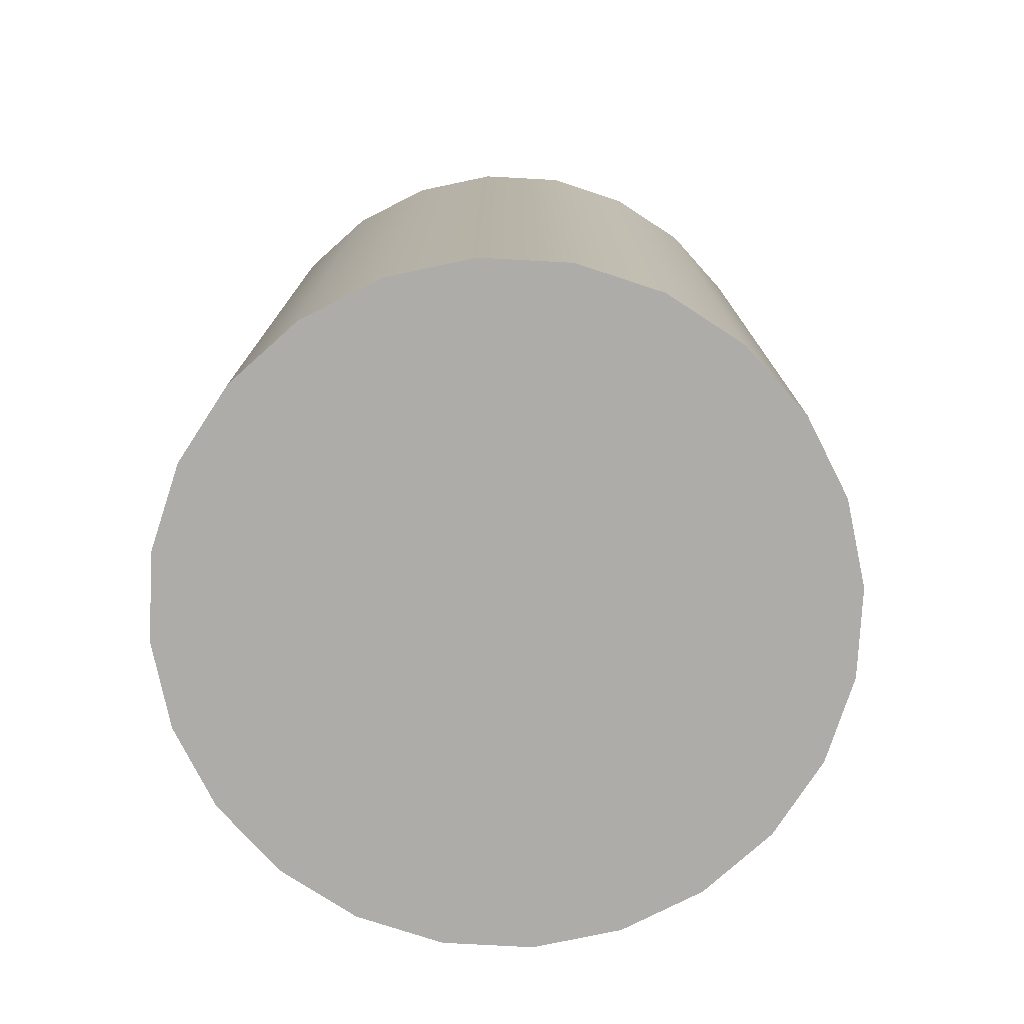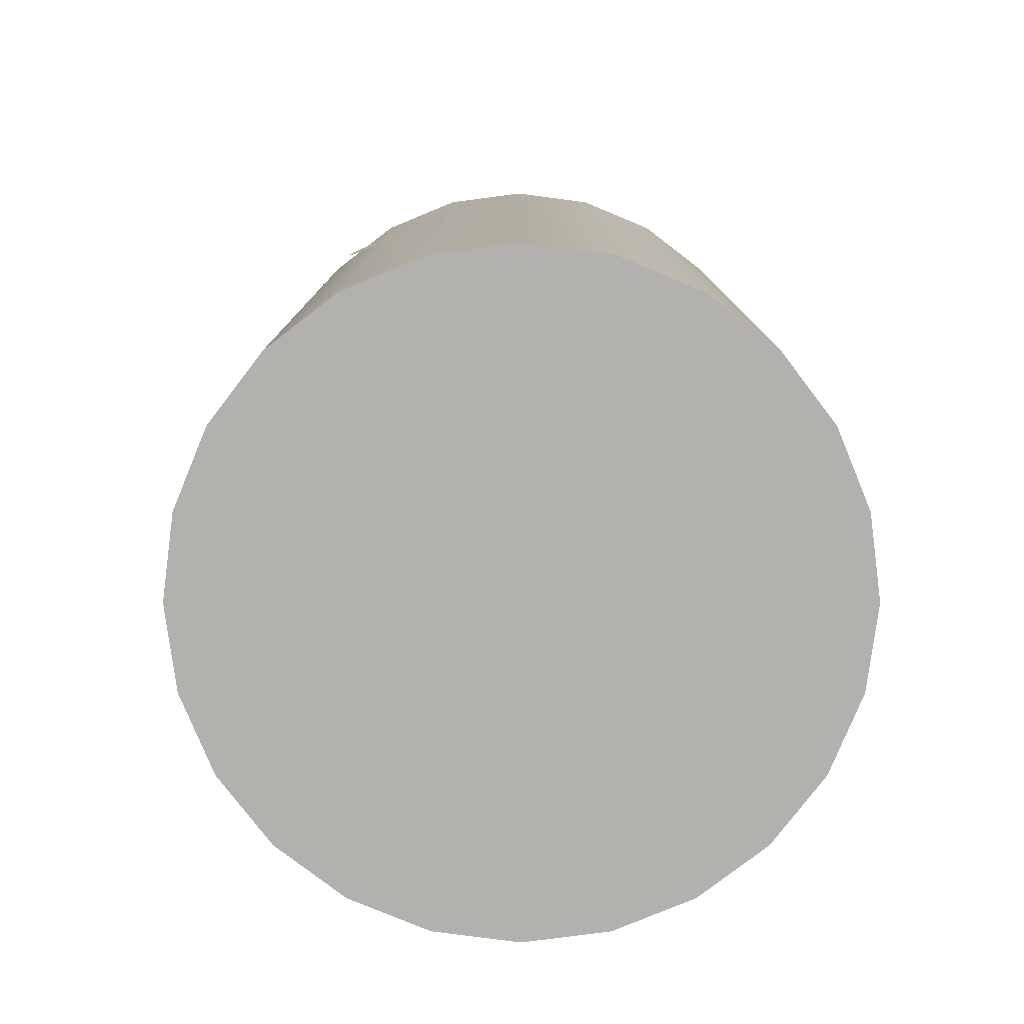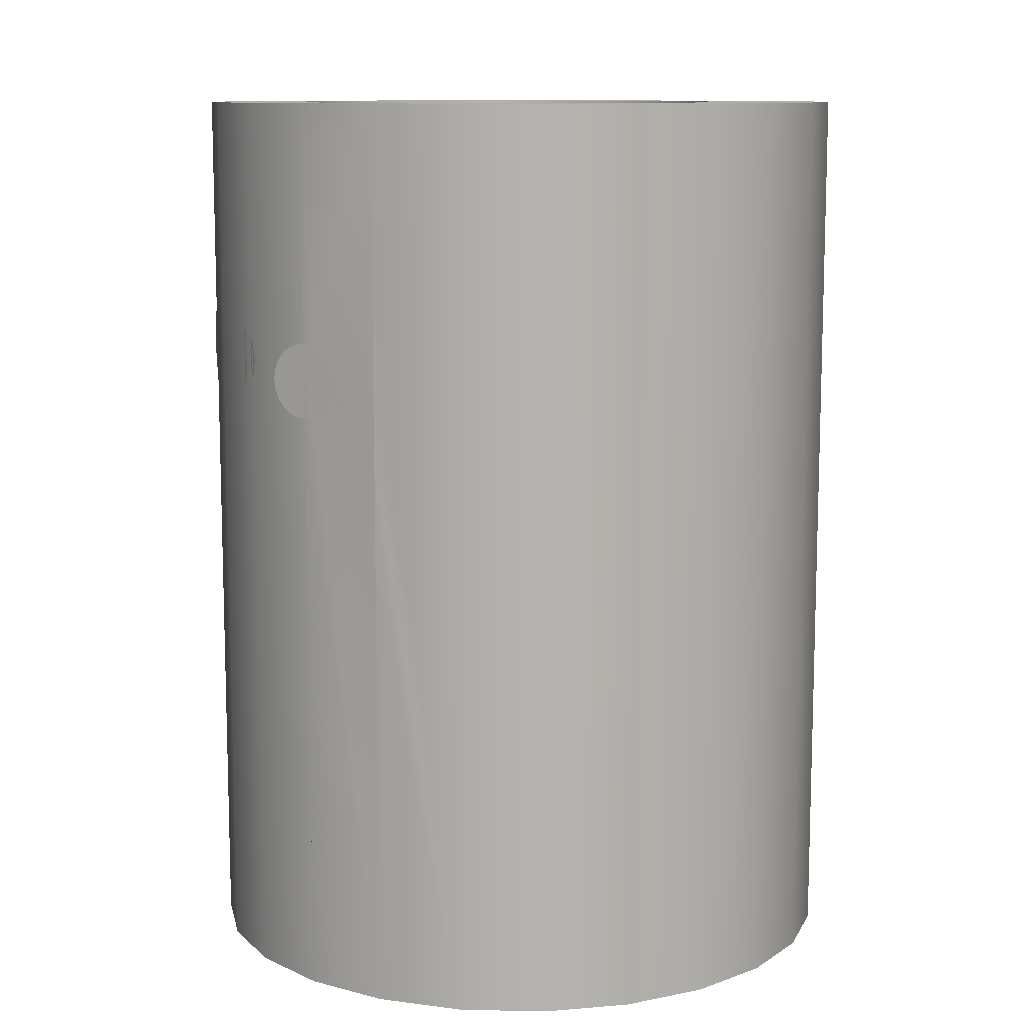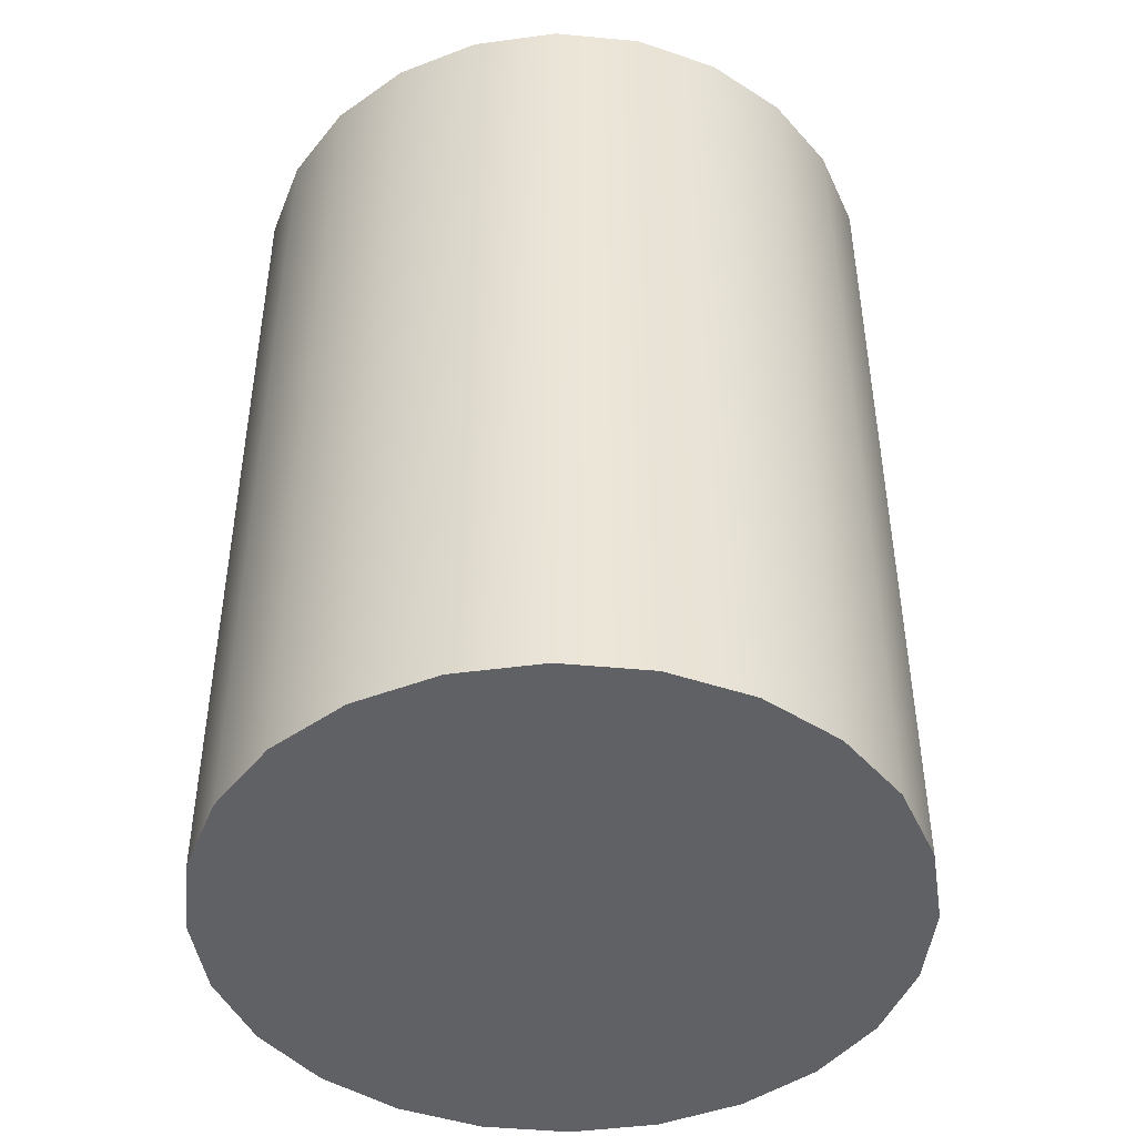
<metadata>
{"format":"obj","ext":"obj","renderer":"f3d","projection":"perspective","resolution":1024,"background":"white","views":[{"elev":-77.0,"azim":-51.3,"up":"+Y"},{"elev":-79.2,"azim":-175.7,"up":"+Y"},{"elev":10.6,"azim":-165.0,"up":"+Y"},{"elev":-45.6,"azim":-54.4,"up":"+Y"}]}
</metadata>
<code>
v -0.287 -0.5108 0.2155
v -0.1878 -0.5108 0.3009
v -0.243 -0.5108 0.2647
v -0.3168 -0.5108 0.1566
v -0.243 0.18 0.2647
v -0.287 0.18 0.2155
v -0.3168 0.18 0.1566
v -0.125 -0.5108 0.3215
v -0.1878 0.18 0.3009
v -0.3303 0.18 0.09195
v -0.3303 -0.5108 0.09195
v -0.125 0.18 0.3215
v -0.0591 -0.5108 0.3252
v -0.3267 -0.5108 0.02602
v -0.0591 0.18 0.3252
v -0.3267 0.18 0.02602
v -0.1963 0.18 0.1851
v 0.005535 -0.5108 0.3117
v -0.306 -0.5108 -0.03672
v 0.005535 0.18 0.3117
v -0.1596 0.18 0.2132
v -0.2245 0.18 0.1483
v -0.306 0.18 -0.03672
v -0.1963 0.1643 0.1851
v 0.06447 -0.5108 0.2819
v 0.06447 0.18 0.2819
v -0.2245 0.1643 0.1483
v -0.2422 0.18 0.1055
v -0.2699 -0.5108 -0.09198
v -0.1168 0.18 0.231
v -0.1596 0.1643 0.2132
v -0.02499 0.18 0.231
v -0.2422 0.1643 0.1055
v -0.2483 0.18 0.05964
v -0.2699 0.18 -0.09198
v -0.0709 0.18 0.237
v 0.1137 -0.5108 0.2379
v 0.1137 0.18 0.2379
v 0.01779 0.18 0.2132
v -0.1168 0.1643 0.231
v -0.2483 0.1643 0.05964
v -0.2422 0.18 0.01373
v -0.2207 -0.5108 -0.136
v -0.02499 0.1643 0.231
v 0.01779 0.1643 0.2132
v -0.0709 0.1643 0.237
v -0.2245 0.18 -0.02905
v -0.2207 0.18 -0.136
v 0.1499 -0.5108 0.1826
v 0.1499 0.18 0.1826
v 0.05452 0.18 0.1851
v 0.05452 0.1643 0.1851
v -0.2422 0.1643 0.01373
v -0.1963 0.18 -0.06578
v -0.1617 -0.5108 -0.1658
v 0.08271 0.18 0.1483
v -0.07611 0.1643 0.08364
v -0.06042 0.1643 0.09933
v -0.1263 0.1643 0.1338
v -0.1681 0.1643 0.09201
v -0.2245 0.1643 -0.02905
v -0.1596 0.18 -0.09397
v -0.1617 0.18 -0.1658
v 0.1705 -0.5108 0.1199
v 0.1705 -0.1094 0.1199
v 0.1004 0.18 0.1055
v 0.08271 0.1643 0.1483
v -0.009084 0.1643 0.048
v -0.1179 0.1643 0.04183
v -0.1963 0.1643 -0.06578
v -0.09708 -0.5108 -0.1793
v 0.1705 0.18 0.1199
v 0.1004 0.1643 0.1055
v -0.1435 0.1643 0.01627
v -0.05864 0.1643 0.06617
v -0.1596 0.1643 -0.09397
v -0.1168 0.18 -0.1117
v -0.09708 0.18 -0.1793
v 0.1741 -0.5108 0.05397
v 0.1741 -0.08474 0.05397
v 0.1065 0.18 0.05964
v 0.1065 0.1643 0.05964
v -0.09214 0.1643 -0.03506
v -0.1004 0.1643 0.02437
v -0.0709 0.18 -0.1177
v -0.03115 0.18 -0.1756
v -0.03115 -0.5108 -0.1756
v 0.1741 -0.02839 0.05397
v 0.1004 0.18 0.01373
v -0.1168 0.1643 -0.1117
v -0.02499 0.18 -0.1117
v -0.03115 0.03663 -0.1756
v -0.03115 -0.1782 -0.1756
v 0.1606 -0.5108 -0.01067
v 0.1741 0.04547 0.05397
v 0.1741 0.18 0.05397
v -0.0709 0.1643 -0.1177
v -0.02499 0.1643 -0.1117
v -0.03115 -0.08474 -0.1756
v 0.01779 0.18 -0.09397
v 0.03158 -0.5108 -0.155
v 0.1877 0.04547 0.06751
v 0.08271 0.18 -0.02905
v 0.1004 0.1643 0.01373
v 0.01779 0.1643 -0.09397
v 0.004295 -0.02839 -0.164
v 0.05452 0.18 -0.06578
v 0.005224 -0.03582 -0.1636
v 0.03158 -0.05711 -0.155
v 0.1309 -0.5108 -0.06961
v 0.08271 0.1643 -0.02905
v 0.1625 0.03663 0.1442
v 0.005224 -0.02096 -0.1636
v 0.05452 0.1643 -0.06578
v 0.1606 0.18 -0.01067
v 0.00795 -0.04275 -0.1628
v 0.02452 -0.05613 -0.1573
v 0.03158 0.18 -0.155
v 0.08684 -0.5108 -0.1188
v 0.1625 -0.1782 0.1442
v 0.00795 -0.01403 -0.1628
v 0.01229 -0.0487 -0.1613
v 0.01794 -0.05326 -0.1595
v 0.03158 0.000334 -0.155
v 0.02452 -0.000646 -0.1573
v 0.08684 0.18 -0.1188
v 0.08684 -0.02839 -0.1188
v 0.1309 0.18 -0.06961
v 0.01229 -0.008079 -0.1613
v 0.01794 -0.003514 -0.1595
v 0.03864 -0.05613 -0.1527
v 0.08684 0.04547 -0.1188
v 0.03864 -0.000646 -0.1527
v 0.04522 -0.003514 -0.1505
v 0.04522 -0.05326 -0.1505
v 0.05088 -0.0487 -0.1486
v 0.05088 -0.008079 -0.1486
v 0.05521 -0.04275 -0.1472
v 0.05521 -0.01403 -0.1472
v 0.05794 -0.03582 -0.1463
v 0.05794 -0.02096 -0.1463
v 0.05887 -0.02839 -0.146
v 0.1681 -0.008976 0.00406
v 0.1681 -0.02447 0.00406
v 0.1685 -0.01672 0.004971
v 0.1667 -0.001756 0.001391
v 0.1667 -0.03169 0.001391
v 0.1646 0.004445 -0.002854
v 0.1646 -0.03789 -0.002854
v 0.1618 -0.04265 -0.008389
v 0.1618 0.009201 -0.008389
v 0.1585 0.01219 -0.01483
v 0.1585 -0.04564 -0.01483
v 0.155 -0.04666 -0.02175
v 0.155 0.01321 -0.02175
v 0.1515 0.01219 -0.02866
v 0.1515 -0.04564 -0.02866
v 0.1483 -0.04265 -0.03511
v 0.1483 0.009201 -0.03511
v 0.1455 -0.03789 -0.04064
v 0.1455 0.004445 -0.04064
v 0.1434 -0.001756 -0.04489
v 0.1434 -0.03169 -0.04489
v 0.142 -0.008976 -0.04756
v 0.142 -0.02447 -0.04756
v 0.1415 -0.01672 -0.04847
v 0.1104 -0.01157 -0.09244
v 0.1104 -0.022 -0.09244
v 0.1109 -0.01679 -0.09192
v 0.1091 -0.006713 -0.09394
v 0.1091 -0.02686 -0.09394
v 0.107 -0.002539 -0.09632
v 0.107 -0.03103 -0.09632
v 0.1042 0.000663 -0.09943
v 0.1042 -0.03424 -0.09943
v 0.1009 0.002676 -0.1031
v 0.1009 -0.03625 -0.1031
v 0.09747 -0.03694 -0.1069
v 0.09747 0.003362 -0.1069
v 0.094 0.002676 -0.1108
v 0.094 -0.03625 -0.1108
v 0.09076 -0.03424 -0.1145
v 0.09076 0.000663 -0.1145
v 0.08798 -0.002539 -0.1176
v 0.08798 -0.03103 -0.1176
v 0.08584 -0.006713 -0.1199
v 0.08584 -0.02686 -0.1199
v 0.0845 -0.01157 -0.1214
v 0.0845 -0.022 -0.1214
v 0.08404 -0.01679 -0.122
g mesh1_mesh1-geometry
f 1 2 3
f 2 1 4
f 3 2 1
f 4 1 2
f 2 5 3
f 3 5 2
f 3 6 1
f 1 6 3
f 1 7 4
f 4 7 1
f 2 4 8
f 8 4 2
f 5 2 9
f 9 2 5
f 6 3 5
f 5 3 6
f 7 1 6
f 6 1 7
f 10 4 7
f 7 4 10
f 8 4 11
f 11 4 8
f 8 9 2
f 2 9 8
f 9 6 5
f 5 6 9
f 6 9 7
f 7 9 6
f 4 10 11
f 11 10 4
f 7 12 10
f 10 12 7
f 8 11 13
f 13 11 8
f 9 8 12
f 12 8 9
f 7 9 12
f 12 9 7
f 10 14 11
f 11 14 10
f 10 12 15
f 15 12 10
f 13 11 14
f 14 11 13
f 13 12 8
f 8 12 13
f 14 10 16
f 16 10 14
f 12 13 15
f 15 13 12
f 10 15 17
f 17 15 10
f 13 14 18
f 18 14 13
f 10 17 16
f 16 17 10
f 16 19 14
f 14 19 16
f 13 20 15
f 15 20 13
f 15 21 17
f 17 21 15
f 18 14 19
f 19 14 18
f 20 13 18
f 18 13 20
f 16 17 22
f 22 17 16
f 19 16 23
f 23 16 19
f 21 15 20
f 20 15 21
f 21 24 17
f 17 24 21
f 18 19 25
f 25 19 18
f 18 26 20
f 20 26 18
f 17 27 22
f 22 27 17
f 16 22 28
f 28 22 16
f 16 28 23
f 23 28 16
f 23 29 19
f 19 29 23
f 21 20 30
f 30 20 21
f 24 21 31
f 31 21 24
f 27 17 24
f 24 17 27
f 25 19 29
f 29 19 25
f 26 18 25
f 25 18 26
f 32 20 26
f 26 20 32
f 33 22 27
f 27 22 33
f 22 33 28
f 28 33 22
f 23 28 34
f 34 28 23
f 29 23 35
f 35 23 29
f 30 20 36
f 36 20 30
f 30 31 21
f 21 31 30
f 31 27 24
f 24 27 31
f 25 29 37
f 37 29 25
f 25 38 26
f 26 38 25
f 36 20 32
f 32 20 36
f 32 26 39
f 39 26 32
f 27 40 33
f 33 40 27
f 41 28 33
f 33 28 41
f 28 41 34
f 34 41 28
f 23 34 42
f 42 34 23
f 23 42 35
f 35 42 23
f 35 43 29
f 29 43 35
f 36 40 30
f 30 40 36
f 31 30 40
f 40 30 31
f 27 31 40
f 40 31 27
f 37 29 43
f 43 29 37
f 38 25 37
f 37 25 38
f 39 26 38
f 38 26 39
f 44 36 32
f 32 36 44
f 45 32 39
f 39 32 45
f 33 40 46
f 46 40 33
f 33 46 41
f 41 46 33
f 41 42 34
f 34 42 41
f 35 42 47
f 47 42 35
f 43 35 48
f 48 35 43
f 40 36 46
f 46 36 40
f 37 43 49
f 49 43 37
f 37 50 38
f 38 50 37
f 39 38 51
f 51 38 39
f 36 44 46
f 46 44 36
f 32 45 44
f 44 45 32
f 39 52 45
f 45 52 39
f 41 46 44
f 44 46 41
f 42 41 53
f 53 41 42
f 53 47 42
f 42 47 53
f 35 47 54
f 54 47 35
f 35 54 48
f 48 54 35
f 48 55 43
f 43 55 48
f 49 43 55
f 55 43 49
f 50 37 49
f 49 37 50
f 56 38 50
f 50 38 56
f 51 38 56
f 56 38 51
f 52 39 51
f 51 39 52
f 57 44 45
f 45 44 57
f 52 58 45
f 45 58 52
f 41 44 59
f 59 44 41
f 41 60 53
f 53 60 41
f 47 53 61
f 61 53 47
f 61 54 47
f 47 54 61
f 48 54 62
f 62 54 48
f 55 48 63
f 63 48 55
f 49 55 64
f 64 55 49
f 49 65 50
f 50 65 49
f 56 50 66
f 66 50 56
f 67 51 56
f 56 51 67
f 51 67 52
f 52 67 51
f 59 44 57
f 57 44 59
f 57 45 58
f 58 45 57
f 58 52 68
f 68 52 58
f 60 41 59
f 59 41 60
f 53 60 69
f 69 60 53
f 53 69 61
f 61 69 53
f 54 61 70
f 70 61 54
f 70 62 54
f 54 62 70
f 48 62 63
f 63 62 48
f 63 71 55
f 55 71 63
f 64 55 71
f 71 55 64
f 65 49 64
f 64 49 65
f 50 65 72
f 72 65 50
f 66 50 72
f 72 50 66
f 73 56 66
f 66 56 73
f 56 73 67
f 67 73 56
f 68 52 67
f 67 52 68
f 68 74 58
f 58 74 68
f 75 60 59
f 59 60 75
f 61 69 74
f 74 69 61
f 61 74 70
f 70 74 61
f 62 70 76
f 76 70 62
f 63 62 77
f 77 62 63
f 71 63 78
f 78 63 71
f 64 71 79
f 79 71 64
f 64 80 65
f 65 80 64
f 80 72 65
f 65 72 80
f 66 72 81
f 81 72 66
f 66 82 73
f 73 82 66
f 68 67 73
f 73 67 68
f 74 68 83
f 83 68 74
f 60 75 84
f 84 75 60
f 70 74 83
f 83 74 70
f 70 83 76
f 76 83 70
f 76 77 62
f 62 77 76
f 63 77 85
f 85 77 63
f 63 85 78
f 78 85 63
f 86 71 78
f 78 71 86
f 79 71 87
f 87 71 79
f 80 64 79
f 79 64 80
f 72 80 88
f 88 80 72
f 81 72 89
f 89 72 81
f 82 66 81
f 81 66 82
f 90 73 82
f 82 73 90
f 68 73 83
f 83 73 68
f 76 83 90
f 90 83 76
f 77 76 90
f 90 76 77
f 90 85 77
f 77 85 90
f 78 85 91
f 91 85 78
f 92 71 86
f 86 71 92
f 78 91 86
f 86 91 78
f 71 93 87
f 87 93 71
f 79 87 94
f 94 87 79
f 94 80 79
f 79 80 94
f 80 94 88
f 88 94 80
f 72 88 95
f 95 88 72
f 89 72 96
f 96 72 89
f 89 82 81
f 81 82 89
f 90 83 73
f 73 83 90
f 90 82 97
f 97 82 90
f 85 90 97
f 97 90 85
f 85 98 91
f 91 98 85
f 99 71 92
f 92 71 99
f 86 99 92
f 92 99 86
f 86 91 100
f 100 91 86
f 93 71 99
f 99 71 93
f 99 87 93
f 93 87 99
f 94 87 101
f 101 87 94
f 88 94 95
f 95 94 88
f 95 102 88
f 88 102 95
f 72 95 96
f 96 95 72
f 89 96 103
f 103 96 89
f 82 89 104
f 104 89 82
f 97 82 104
f 104 82 97
f 98 85 97
f 97 85 98
f 105 91 98
f 98 91 105
f 92 93 99
f 99 93 92
f 86 106 99
f 99 106 86
f 91 105 100
f 100 105 91
f 86 100 107
f 107 100 86
f 108 87 99
f 99 87 108
f 87 109 101
f 101 109 87
f 94 101 110
f 110 101 94
f 95 94 96
f 96 94 95
f 103 96 107
f 107 96 103
f 103 104 89
f 89 104 103
f 97 104 98
f 98 104 97
f 98 111 105
f 105 111 98
f 112 93 92
f 92 93 112
f 86 113 106
f 106 113 86
f 99 106 108
f 108 106 99
f 114 100 105
f 105 100 114
f 100 114 107
f 107 114 100
f 107 115 86
f 86 115 107
f 116 87 108
f 108 87 116
f 109 87 117
f 117 87 109
f 118 101 109
f 109 101 118
f 110 101 119
f 119 101 110
f 110 115 94
f 94 115 110
f 96 94 115
f 115 94 96
f 107 96 115
f 115 96 107
f 107 111 103
f 103 111 107
f 104 103 111
f 111 103 104
f 98 104 111
f 111 104 98
f 105 111 114
f 114 111 105
f 93 112 120
f 120 112 93
f 86 121 113
f 113 121 86
f 113 108 106
f 106 108 113
f 108 113 106
f 106 113 108
f 111 107 114
f 114 107 111
f 86 115 118
f 118 115 86
f 122 87 116
f 116 87 122
f 121 116 108
f 108 116 121
f 116 113 108
f 108 113 116
f 117 87 123
f 123 87 117
f 117 124 109
f 109 124 117
f 109 125 117
f 117 125 109
f 126 101 118
f 118 101 126
f 118 109 124
f 124 109 118
f 101 127 119
f 119 127 101
f 119 128 110
f 110 128 119
f 115 110 128
f 128 110 115
f 86 129 121
f 121 129 86
f 121 108 113
f 113 108 121
f 116 121 113
f 113 121 116
f 118 115 128
f 128 115 118
f 118 125 86
f 86 125 118
f 123 87 122
f 122 87 123
f 129 122 116
f 116 122 129
f 122 121 116
f 116 121 122
f 129 116 121
f 121 116 129
f 125 117 123
f 123 117 125
f 117 130 123
f 123 130 117
f 124 117 125
f 125 117 124
f 131 124 109
f 109 124 125
f 109 124 131
f 125 124 109
f 117 125 130
f 130 125 117
f 132 101 126
f 126 101 132
f 118 128 126
f 126 128 118
f 125 118 124
f 124 118 125
f 127 101 132
f 132 101 127
f 126 119 127
f 127 119 126
f 128 119 126
f 126 119 128
f 86 130 129
f 129 130 86
f 122 129 121
f 121 129 122
f 86 125 130
f 130 125 86
f 130 123 122
f 122 123 130
f 123 129 122
f 122 129 123
f 130 122 129
f 129 122 130
f 125 123 130
f 130 123 125
f 123 130 129
f 129 130 123
f 131 133 124
f 124 133 131
f 126 127 132
f 132 127 126
f 131 134 133
f 133 134 131
f 135 134 131
f 131 134 135
f 136 134 135
f 135 134 136
f 136 137 134
f 134 137 136
f 138 137 136
f 136 137 138
f 138 139 137
f 137 139 138
f 140 139 138
f 138 139 140
f 140 141 139
f 139 141 140
f 141 140 142
f 142 140 141
g mesh2_mesh2-geometry
f 143 144 145
f 144 143 146
f 145 144 143
f 146 143 144
f 144 146 147
f 147 146 144
f 147 146 148
f 148 146 147
f 147 148 149
f 149 148 147
f 149 148 150
f 150 148 149
f 150 148 151
f 151 148 150
f 150 151 152
f 152 151 150
f 150 152 153
f 153 152 150
f 153 152 154
f 154 152 153
f 154 152 155
f 155 152 154
f 154 155 156
f 156 155 154
f 154 156 157
f 157 156 154
f 157 156 158
f 158 156 157
f 158 156 159
f 159 156 158
f 158 159 160
f 160 159 158
f 160 159 161
f 161 159 160
f 160 161 162
f 162 161 160
f 160 162 163
f 163 162 160
f 163 162 164
f 164 162 163
f 163 164 165
f 165 164 163
f 165 164 166
f 166 164 165
g mesh3_mesh3-geometry
f 167 168 169
f 168 167 170
f 169 168 167
f 170 167 168
f 168 170 171
f 171 170 168
f 171 170 172
f 172 170 171
f 171 172 173
f 173 172 171
f 173 172 174
f 174 172 173
f 173 174 175
f 175 174 173
f 175 174 176
f 176 174 175
f 175 176 177
f 177 176 175
f 177 176 178
f 178 176 177
f 178 176 179
f 179 176 178
f 178 179 180
f 180 179 178
f 178 180 181
f 181 180 178
f 181 180 182
f 182 180 181
f 182 180 183
f 183 180 182
f 182 183 184
f 184 183 182
f 182 184 185
f 185 184 182
f 185 184 186
f 186 184 185
f 185 186 187
f 187 186 185
f 187 186 188
f 188 186 187
f 187 188 189
f 189 188 187
f 189 188 190
f 190 188 189
g mesh4_mesh4-geometry
l 101 87
l 119 101
l 87 71
l 110 119
l 71 55
l 94 110
l 55 43
l 79 94
l 43 29
l 64 79
l 29 19
l 49 64
l 19 14
l 37 49
l 14 11
l 25 37
l 11 4
l 18 25
l 4 1
l 13 18
l 1 3
l 8 13
l 3 2
l 2 8
g mesh5_mesh5-geometry
l 118 86
l 126 118
l 86 78
l 128 126
l 78 63
l 115 128
l 63 48
l 96 115
l 48 35
l 72 96
l 35 23
l 50 72
l 23 16
l 38 50
l 16 10
l 26 38
l 10 7
l 20 26
l 7 6
l 15 20
l 6 5
l 12 15
l 5 9
l 9 12
g mesh6_mesh6-geometry
l 107 100
l 103 107
l 100 91
l 89 103
l 91 85
l 81 89
l 85 77
l 66 81
l 77 62
l 56 66
l 62 54
l 51 56
l 54 47
l 39 51
l 47 42
l 32 39
l 42 34
l 36 32
l 34 28
l 30 36
l 28 22
l 21 30
l 22 17
l 17 21
g mesh7_mesh7-geometry
l 114 105
l 111 114
l 105 98
l 104 111
l 98 97
l 82 104
l 97 90
l 73 82
l 90 76
l 67 73
l 76 70
l 52 67
l 70 61
l 45 52
l 61 53
l 44 45
l 53 41
l 46 44
l 41 33
l 40 46
l 33 27
l 31 40
l 27 24
l 24 31
g mesh8_mesh8-geometry
l 60 59
l 84 60
l 59 75
l 75 84
g mesh9_mesh9-geometry
l 58 68
l 74 58
l 68 83
l 83 74
g mesh10_mesh10-geometry
l 80 88
l 80 65
g mesh11_mesh11-geometry
l 127 132
g mesh12_mesh12-geometry
l 106 113
l 108 106
l 113 121
l 116 108
l 108 99
l 121 129
l 122 116
l 93 99
l 99 92
l 129 130
l 123 122
l 130 125
l 117 123
l 125 124
l 109 117

</code>
